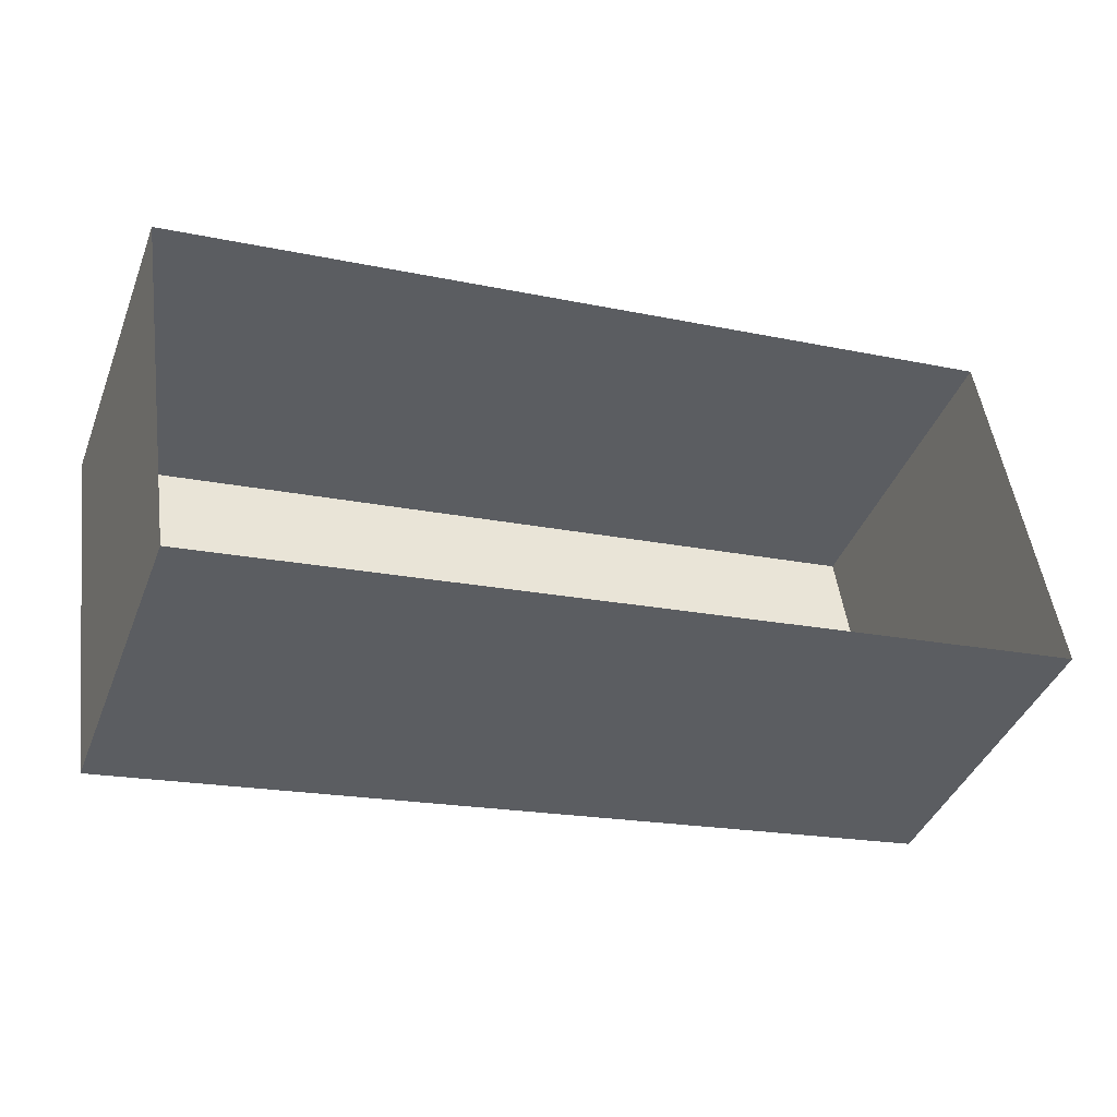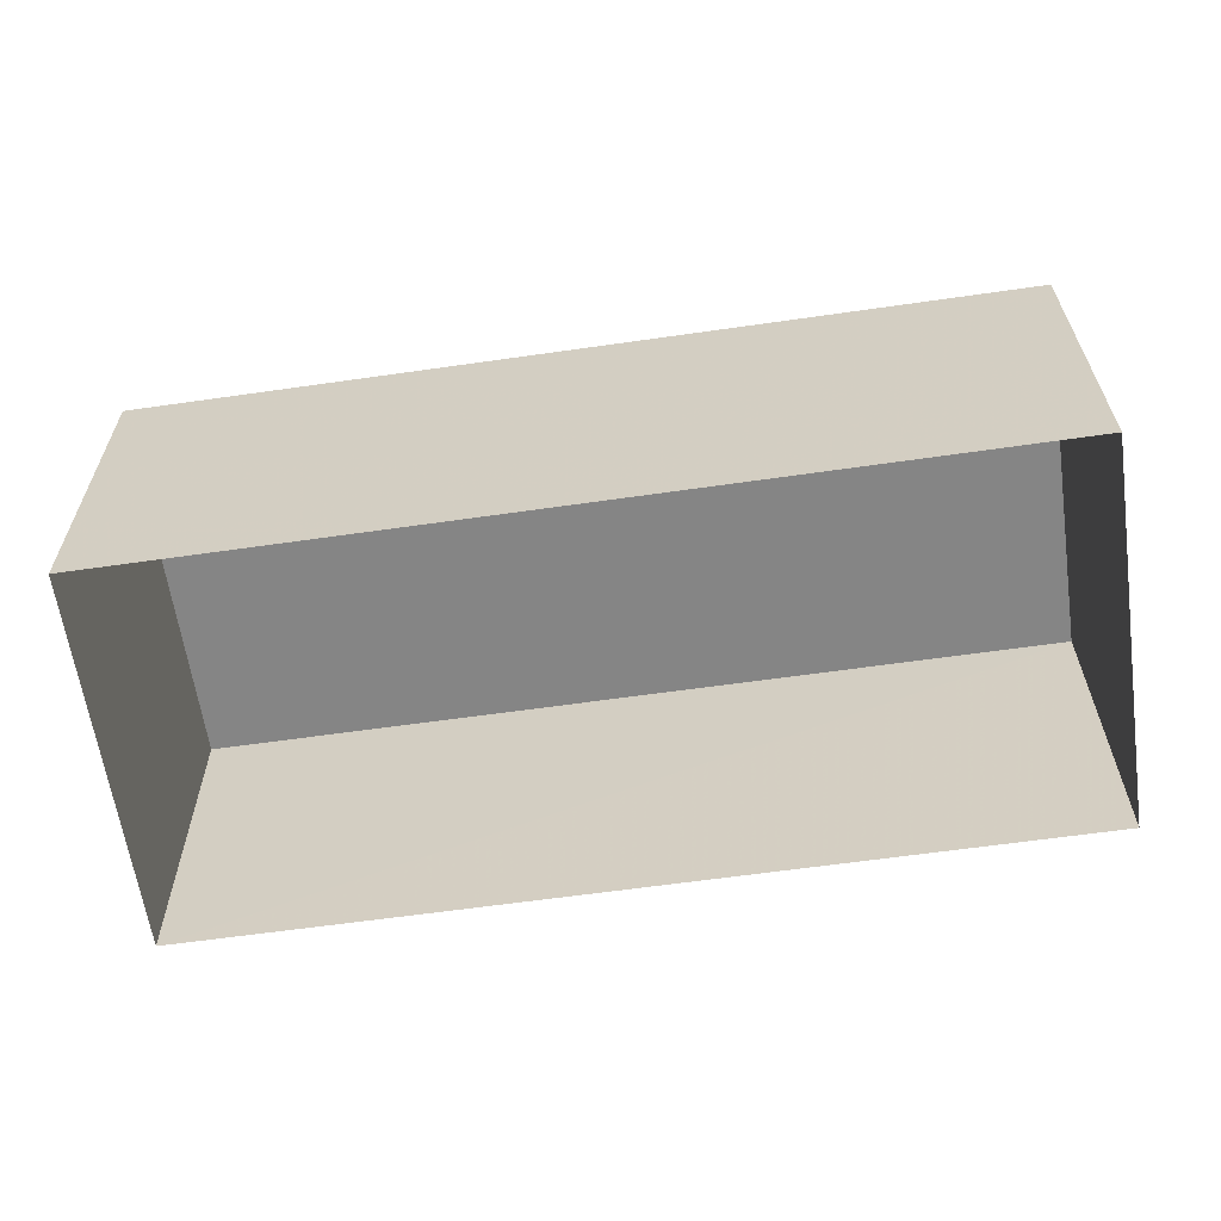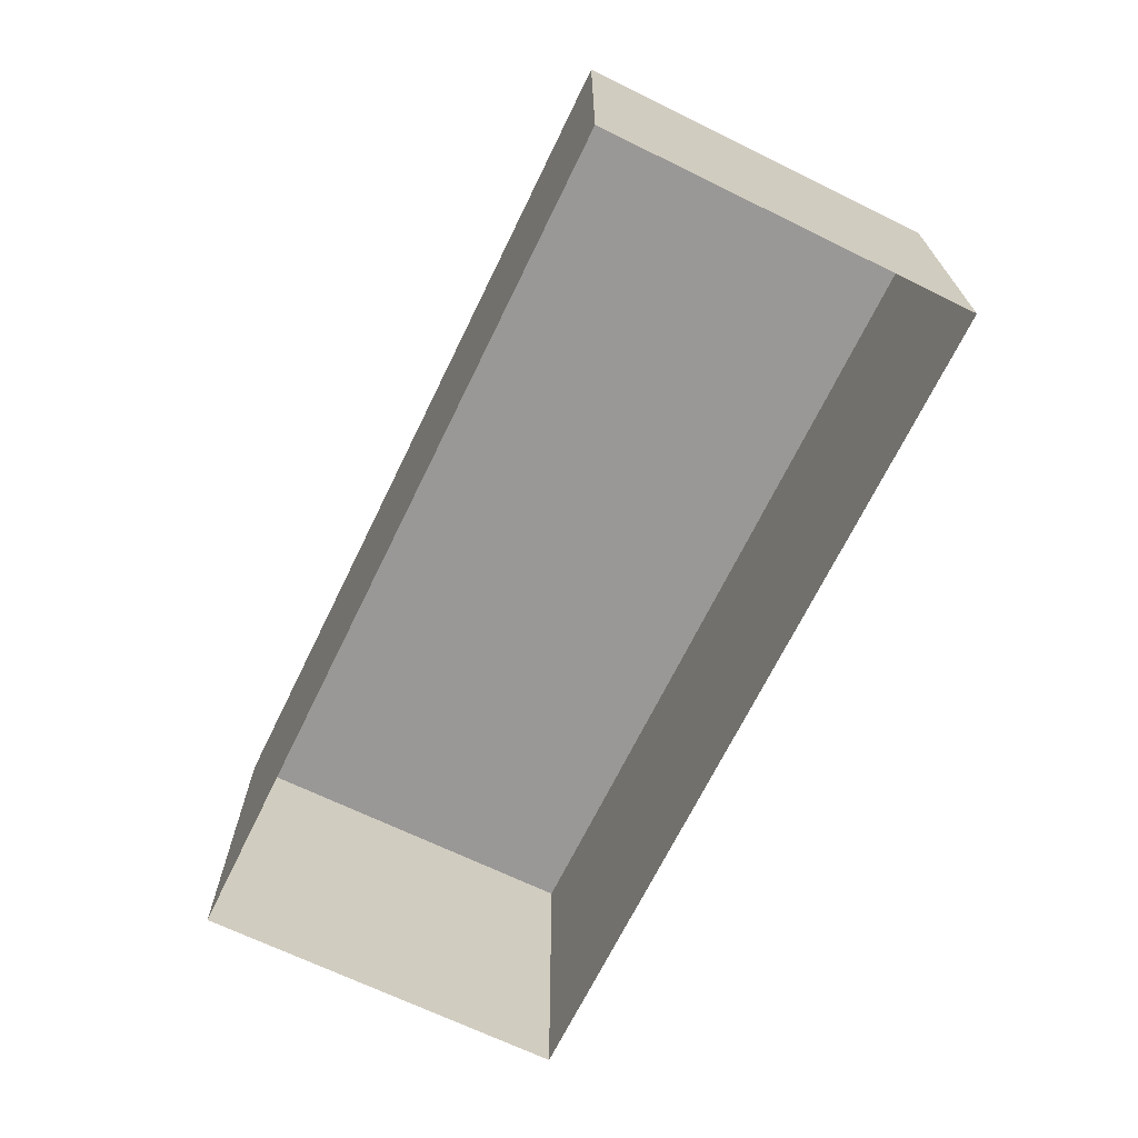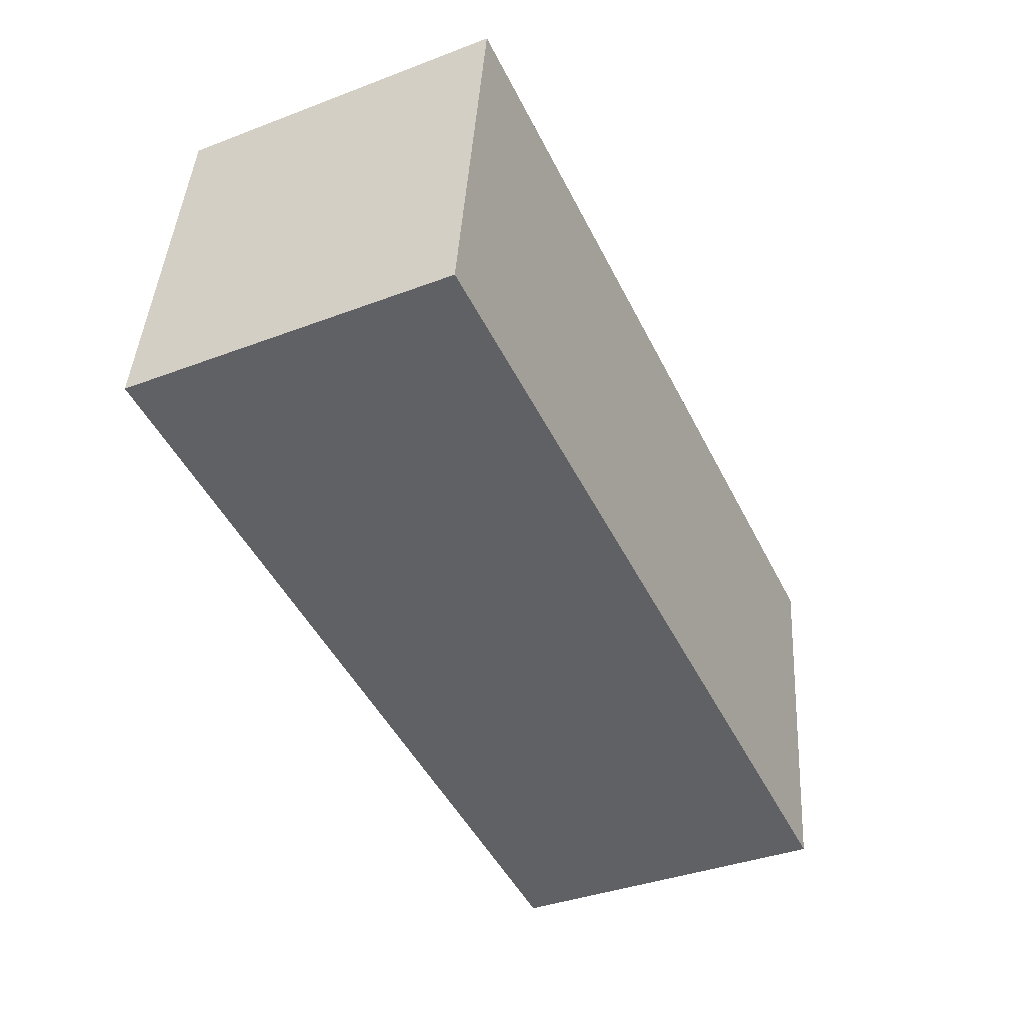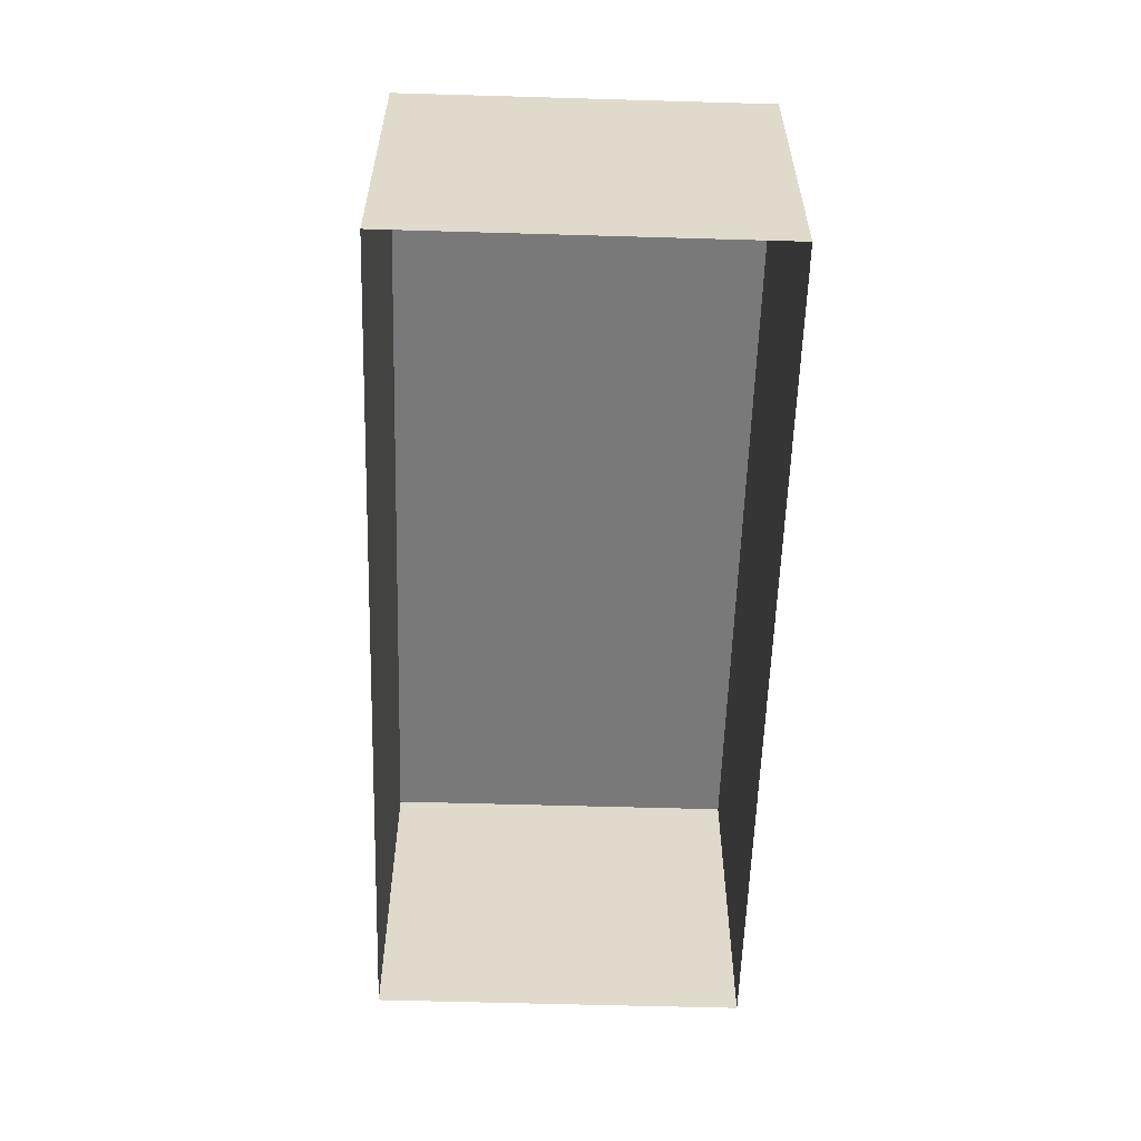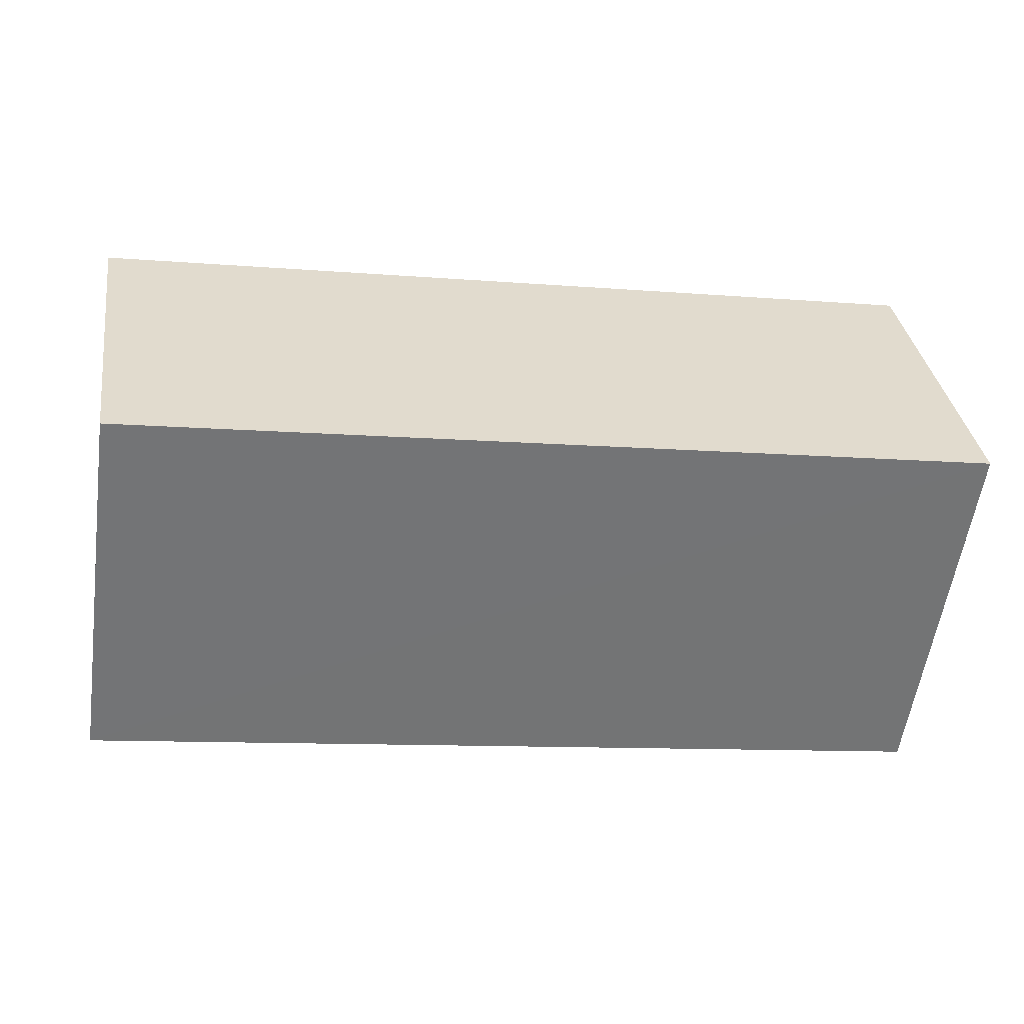
<metadata>
{"format":"obj","ext":"obj","renderer":"f3d","projection":"perspective","resolution":1024,"background":"white","views":[{"elev":-41.3,"azim":159.6,"up":"+Y"},{"elev":28.3,"azim":179.7,"up":"+Y"},{"elev":-68.6,"azim":55.8,"up":"+Z"},{"elev":-38.0,"azim":-64.3,"up":"+Y"},{"elev":-57.8,"azim":80.1,"up":"+Z"},{"elev":34.4,"azim":-8.2,"up":"+Y"}]}
</metadata>
<code>
v -8.849e+04 -9.87e+04 10.13
v -8.849e+04 -9.869e+04 10.13
v -8.848e+04 -9.87e+04 10.14
v -8.849e+04 -9.87e+04 10.13
v -8.849e+04 -9.87e+04 13.06
v -8.849e+04 -9.87e+04 13.06
v -8.848e+04 -9.87e+04 13.06
v -8.849e+04 -9.869e+04 13.06
f 1 2 3
f 4 1 3
f 5 6 7
f 8 5 7
f 7 4 3
f 7 6 4
f 5 1 4
f 6 5 4
f 5 2 1
f 5 8 2
f 7 3 2
f 8 7 2

</code>
